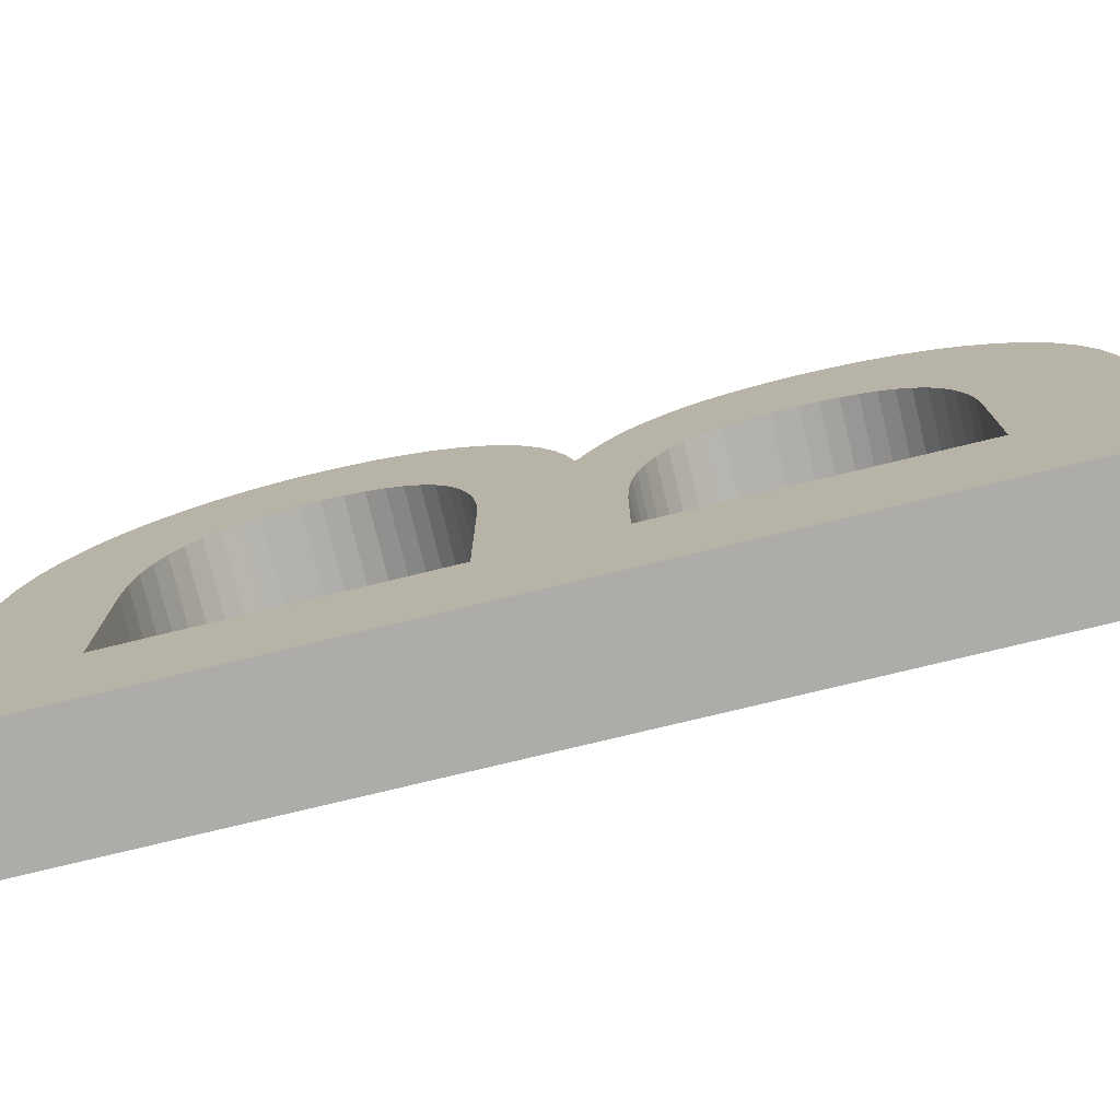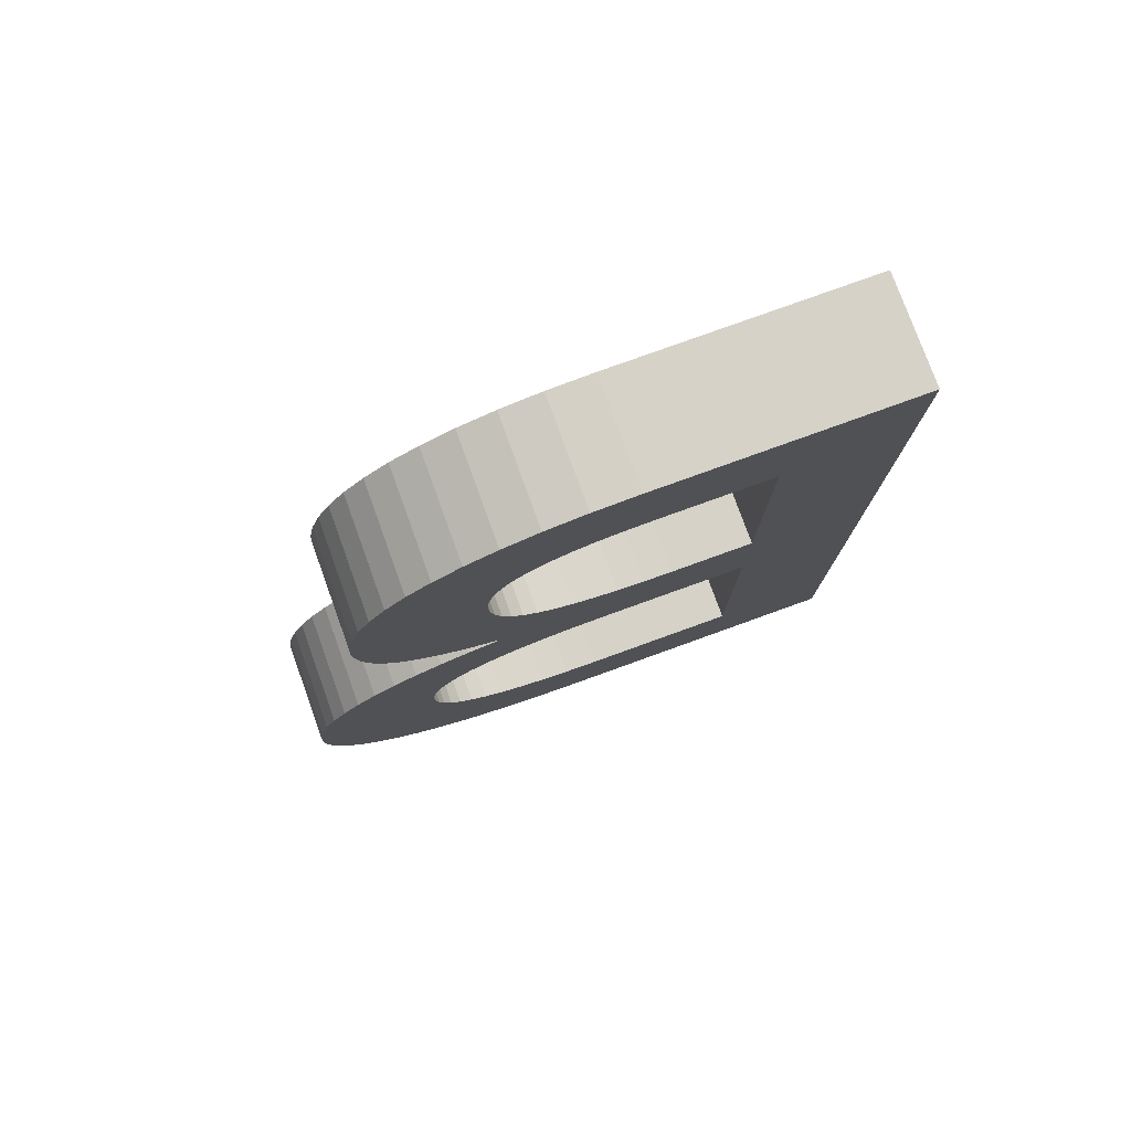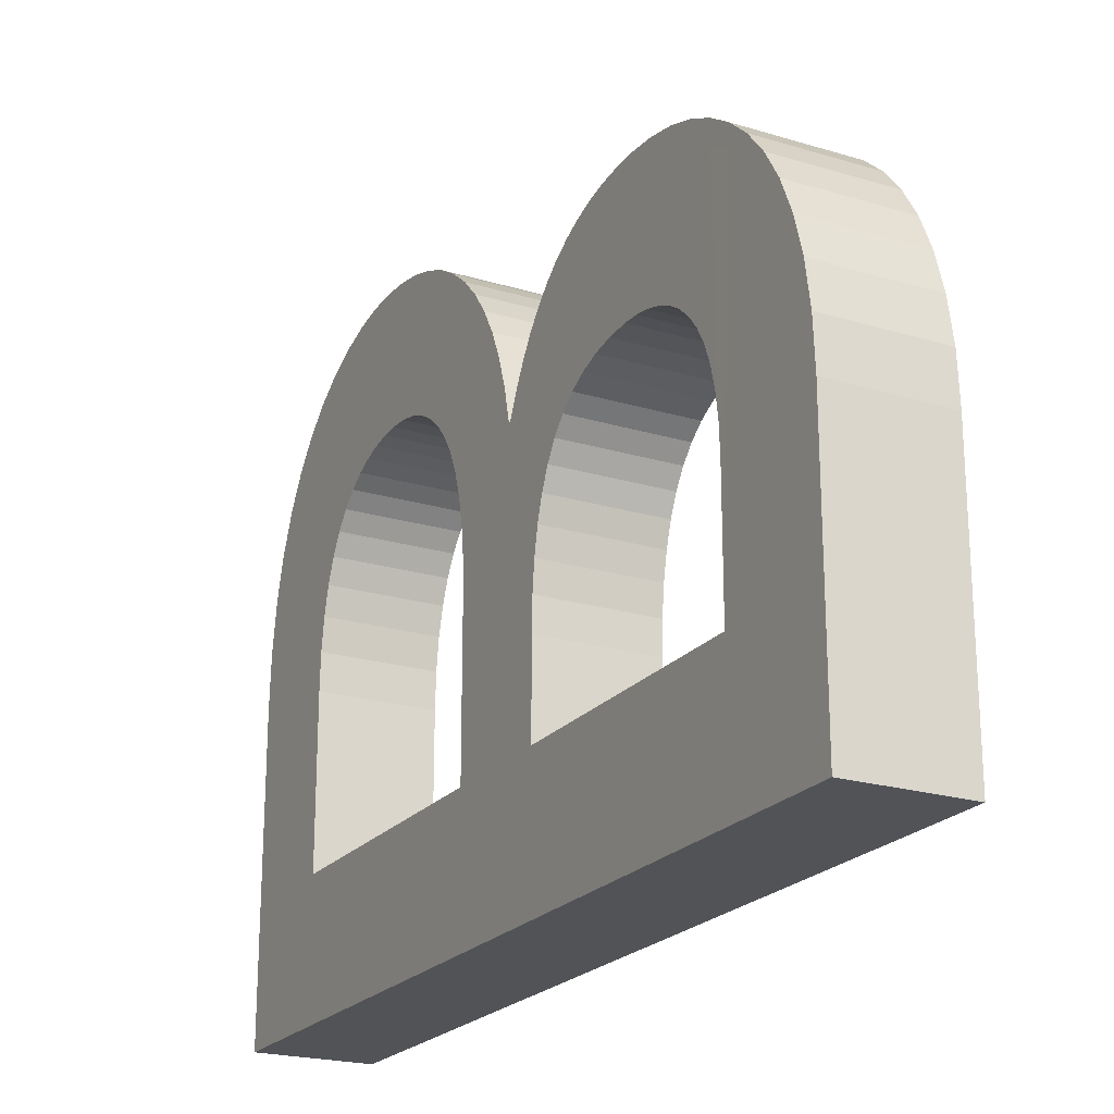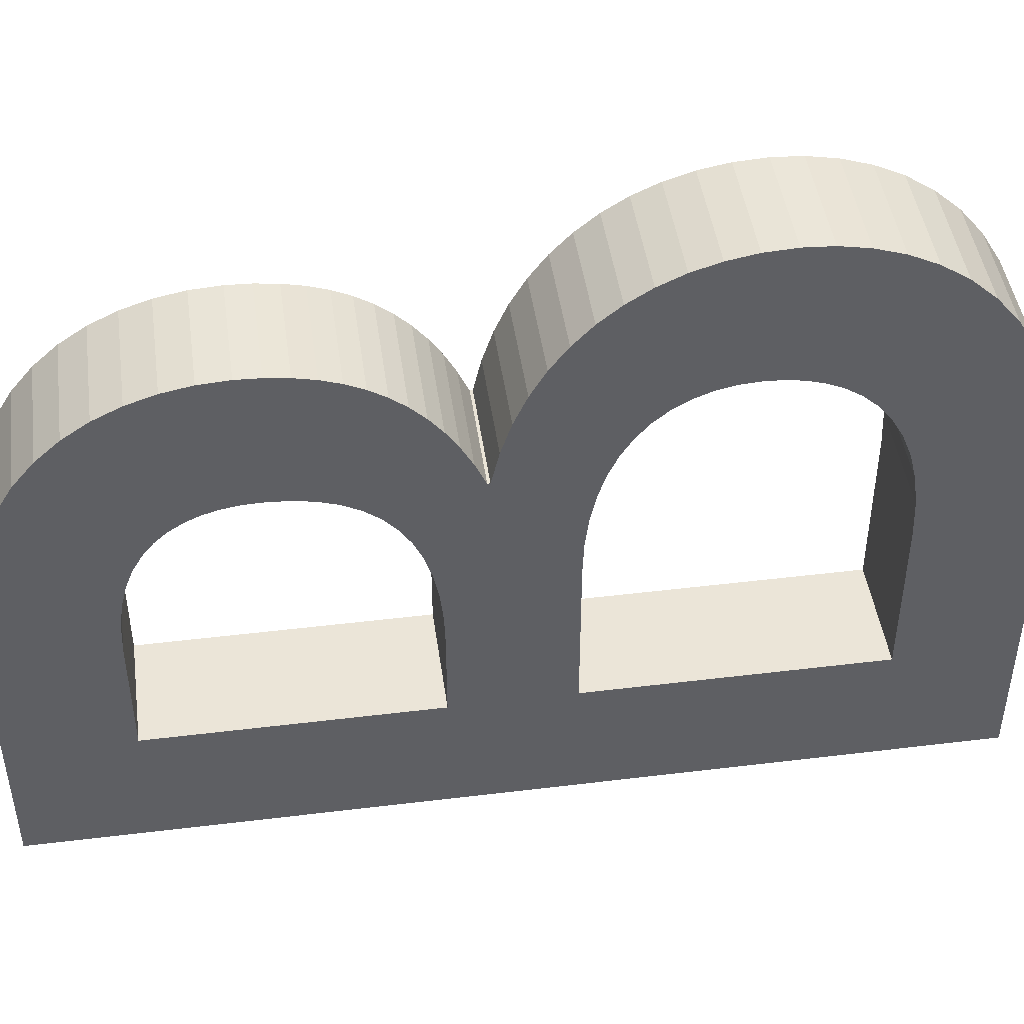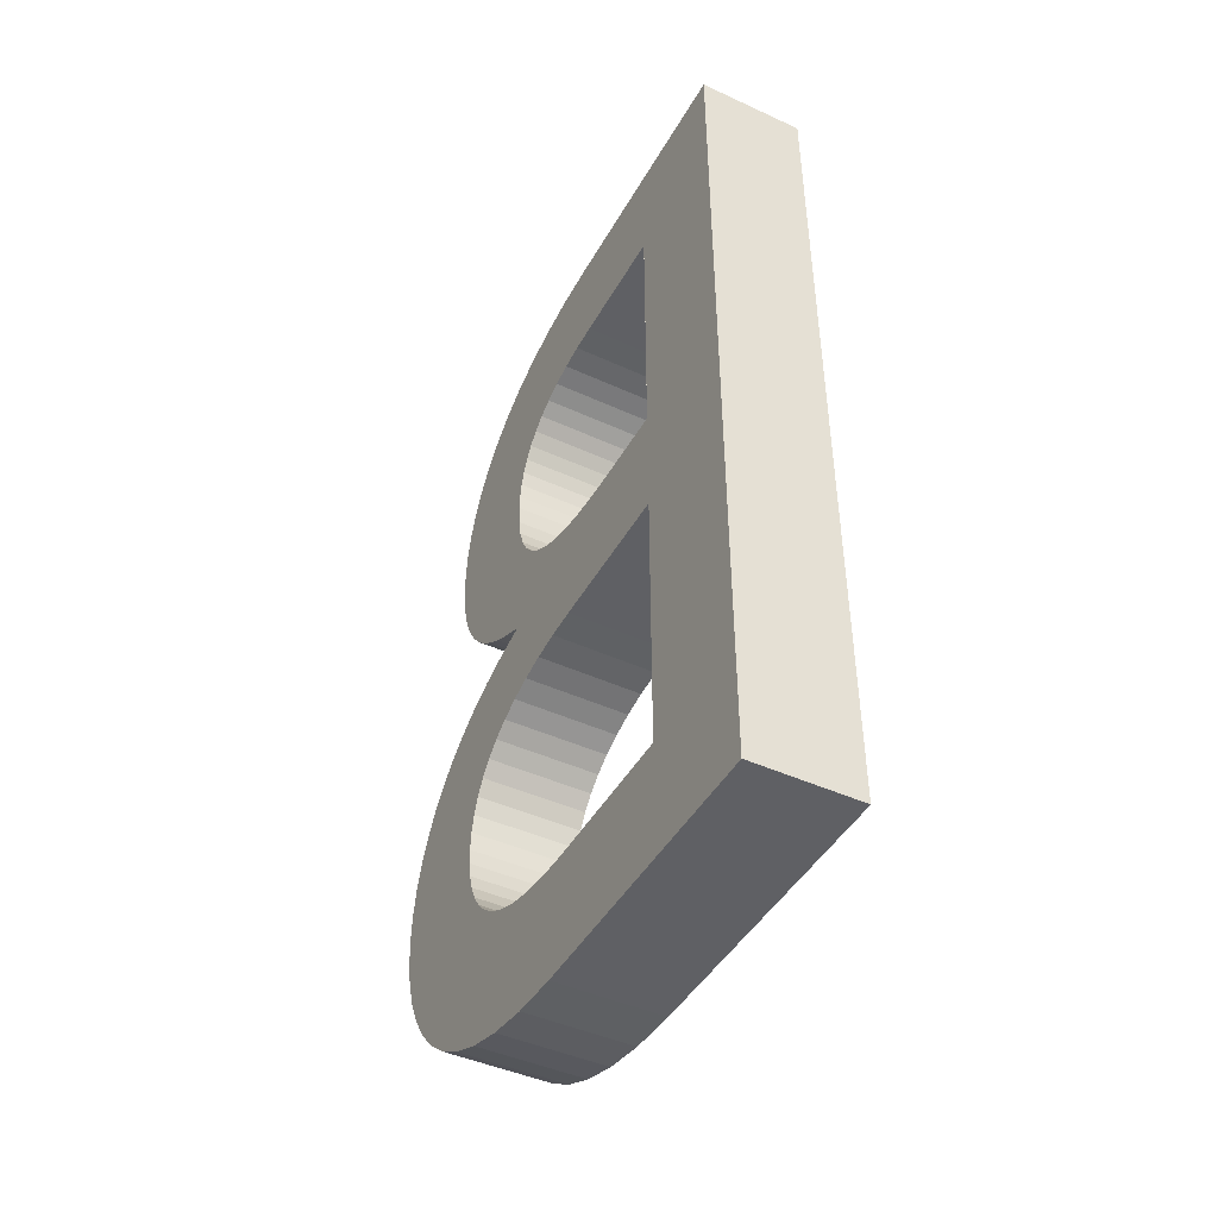
<metadata>
{"format":"obj","ext":"obj","renderer":"f3d","projection":"perspective","resolution":1024,"background":"white","views":[{"elev":-76.6,"azim":103.6,"up":"+Z"},{"elev":78.0,"azim":70.1,"up":"+Y"},{"elev":-21.8,"azim":152.1,"up":"+Z"},{"elev":45.7,"azim":-98.0,"up":"+Z"},{"elev":-44.9,"azim":152.1,"up":"+Y"}]}
</metadata>
<code>
o Text
v -0.05961 -0.3747 -0.1979
v -0.05961 0.3912 -0.1979
v -0.05961 0.2924 -0.08781
v -0.05961 0.3912 0.02449
v -0.05961 0.3892 0.06381
v -0.05961 0.3835 0.09928
v -0.05961 0.3743 0.131
v -0.05961 0.362 0.159
v -0.05961 0.3471 0.1834
v -0.05961 0.3297 0.2043
v -0.05961 0.3104 0.2218
v -0.05961 0.2924 0.01326
v -0.05961 0.2894 0.2359
v -0.05961 0.06331 -0.08781
v -0.05961 0.2914 0.03712
v -0.05961 0.2885 0.05825
v -0.05961 0.2671 0.2467
v -0.05961 0.2838 0.07678
v -0.05961 0.2775 0.09283
v -0.05961 0.2697 0.1065
v -0.05961 0.2605 0.118
v -0.05961 0.2438 0.2543
v -0.05961 0.2502 0.1273
v -0.05961 0.2388 0.1347
v -0.05961 0.22 0.2588
v -0.05961 0.2265 0.1402
v -0.05961 0.2135 0.144
v -0.05961 0.1958 0.2603
v -0.05961 0.1998 0.1462
v -0.05961 0.1857 0.1469
v -0.05961 0.1765 0.2595
v -0.05961 0.1661 0.1458
v -0.05961 0.1583 0.2572
v -0.05961 0.1482 0.1425
v -0.05961 0.1411 0.2533
v -0.05961 0.132 0.1369
v -0.05961 0.1251 0.2478
v -0.05961 0.1175 0.1292
v -0.05961 0.1101 0.2406
v -0.05961 0.1048 0.1192
v -0.05961 0.09616 0.2318
v -0.05961 0.09377 0.1069
v -0.05961 0.08317 0.2214
v -0.05961 0.08445 0.09235
v -0.05961 0.07683 0.07552
v -0.05961 0.07113 0.2092
v -0.05961 0.07091 0.05641
v -0.05961 0.06001 0.1954
v -0.05961 0.06668 0.03499
v -0.05961 0.06415 0.01125
v -0.05961 0.06331 -0.01481
v -0.05961 -0.03551 -0.08781
v -0.05961 0.04978 0.1799
v -0.05961 0.04041 0.1626
v -0.05961 0.03187 0.1435
v -0.05961 0.02962 0.1435
v -0.05961 0.02318 0.1712
v -0.05961 0.01458 0.1969
v -0.05961 0.003916 0.2206
v -0.05961 -0.008726 0.2422
v -0.05961 -0.02326 0.2615
v -0.05961 -0.03551 0.0447
v -0.05961 -0.03958 0.2786
v -0.05961 -0.2758 -0.08781
v -0.05961 -0.03652 0.07234
v -0.05961 -0.03949 0.09743
v -0.05961 -0.04432 0.12
v -0.05961 -0.05762 0.2932
v -0.05961 -0.0509 0.1401
v -0.05961 -0.05913 0.1577
v -0.05961 -0.07727 0.3054
v -0.05961 -0.06892 0.1729
v -0.05961 -0.08016 0.1856
v -0.05961 -0.09845 0.315
v -0.05961 -0.09274 0.196
v -0.05961 -0.1066 0.204
v -0.05961 -0.1211 0.322
v -0.05961 -0.1216 0.2097
v -0.05961 -0.145 0.3263
v -0.05961 -0.1376 0.2131
v -0.05961 -0.1545 0.2143
v -0.05961 -0.1703 0.3277
v -0.05961 -0.169 0.2135
v -0.05961 -0.1834 0.2111
v -0.05961 -0.1941 0.3262
v -0.05961 -0.1977 0.2068
v -0.05961 -0.2182 0.3216
v -0.05961 -0.2114 0.2005
v -0.05961 -0.2245 0.1918
v -0.05961 -0.242 0.3136
v -0.05961 -0.2367 0.1807
v -0.05961 -0.2476 0.1669
v -0.05961 -0.2652 0.3022
v -0.05961 -0.2571 0.1502
v -0.05961 -0.2649 0.1304
v -0.05961 -0.2708 0.1073
v -0.05961 -0.2873 0.2872
v -0.05961 -0.2745 0.08067
v -0.05961 -0.2758 0.05032
v -0.05961 -0.3078 0.2683
v -0.05961 -0.3264 0.2454
v -0.05961 -0.3426 0.2184
v -0.05961 -0.356 0.187
v -0.05961 -0.3661 0.1511
v -0.05961 -0.3724 0.1104
v -0.05961 -0.3747 0.06492
v 0.03439 -0.3747 -0.1979
v 0.03439 0.2924 -0.08781
v 0.03439 0.3912 -0.1979
v 0.03439 0.3912 0.02449
v 0.03439 0.3892 0.06381
v 0.03439 0.3835 0.09928
v 0.03439 0.3743 0.131
v 0.03439 0.362 0.159
v 0.03439 0.3471 0.1834
v 0.03439 0.3297 0.2043
v 0.03439 0.3104 0.2218
v 0.03439 0.2924 0.01326
v 0.03439 0.2894 0.2359
v 0.03439 0.06331 -0.08781
v 0.03439 0.2914 0.03712
v 0.03439 0.2885 0.05825
v 0.03439 0.2671 0.2467
v 0.03439 0.2838 0.07678
v 0.03439 0.2775 0.09283
v 0.03439 0.2697 0.1065
v 0.03439 0.2605 0.118
v 0.03439 0.2438 0.2543
v 0.03439 0.2502 0.1273
v 0.03439 0.2388 0.1347
v 0.03439 0.22 0.2588
v 0.03439 0.2265 0.1402
v 0.03439 0.2135 0.144
v 0.03439 0.1958 0.2603
v 0.03439 0.1998 0.1462
v 0.03439 0.1857 0.1469
v 0.03439 0.1765 0.2595
v 0.03439 0.1661 0.1458
v 0.03439 0.1583 0.2572
v 0.03439 0.1482 0.1425
v 0.03439 0.1411 0.2533
v 0.03439 0.132 0.1369
v 0.03439 0.1251 0.2478
v 0.03439 0.1175 0.1292
v 0.03439 0.1101 0.2406
v 0.03439 0.1048 0.1192
v 0.03439 0.09616 0.2318
v 0.03439 0.09377 0.1069
v 0.03439 0.08317 0.2214
v 0.03439 0.08445 0.09235
v 0.03439 0.07683 0.07552
v 0.03439 0.07113 0.2092
v 0.03439 0.07091 0.05641
v 0.03439 0.06001 0.1954
v 0.03439 0.06668 0.03499
v 0.03439 0.06415 0.01125
v 0.03439 0.06331 -0.01481
v 0.03439 -0.03551 -0.08781
v 0.03439 0.04978 0.1799
v 0.03439 0.04041 0.1626
v 0.03439 0.03187 0.1435
v 0.03439 0.02962 0.1435
v 0.03439 0.02318 0.1712
v 0.03439 0.01458 0.1969
v 0.03439 0.003916 0.2206
v 0.03439 -0.008726 0.2422
v 0.03439 -0.02326 0.2615
v 0.03439 -0.03551 0.0447
v 0.03439 -0.03958 0.2786
v 0.03439 -0.2758 -0.08781
v 0.03439 -0.03652 0.07234
v 0.03439 -0.03949 0.09743
v 0.03439 -0.04432 0.12
v 0.03439 -0.05762 0.2932
v 0.03439 -0.0509 0.1401
v 0.03439 -0.05913 0.1577
v 0.03439 -0.07727 0.3054
v 0.03439 -0.06892 0.1729
v 0.03439 -0.08016 0.1856
v 0.03439 -0.09845 0.315
v 0.03439 -0.09274 0.196
v 0.03439 -0.1066 0.204
v 0.03439 -0.1211 0.322
v 0.03439 -0.1216 0.2097
v 0.03439 -0.145 0.3263
v 0.03439 -0.1376 0.2131
v 0.03439 -0.1545 0.2143
v 0.03439 -0.1703 0.3277
v 0.03439 -0.169 0.2135
v 0.03439 -0.1834 0.2111
v 0.03439 -0.1941 0.3262
v 0.03439 -0.1977 0.2068
v 0.03439 -0.2182 0.3216
v 0.03439 -0.2114 0.2005
v 0.03439 -0.2245 0.1918
v 0.03439 -0.242 0.3136
v 0.03439 -0.2367 0.1807
v 0.03439 -0.2476 0.1669
v 0.03439 -0.2652 0.3022
v 0.03439 -0.2571 0.1502
v 0.03439 -0.2649 0.1304
v 0.03439 -0.2708 0.1073
v 0.03439 -0.2873 0.2872
v 0.03439 -0.2745 0.08067
v 0.03439 -0.2758 0.05032
v 0.03439 -0.3078 0.2683
v 0.03439 -0.3264 0.2454
v 0.03439 -0.3426 0.2184
v 0.03439 -0.356 0.187
v 0.03439 -0.3661 0.1511
v 0.03439 -0.3724 0.1104
v 0.03439 -0.3747 0.06492
f 1 2 3
f 3 2 4
f 3 4 5
f 3 5 6
f 3 6 7
f 3 7 8
f 3 8 9
f 3 9 10
f 3 10 11
f 3 11 12
f 12 11 13
f 1 3 14
f 15 12 13
f 16 15 13
f 16 13 17
f 18 16 17
f 19 18 17
f 20 19 17
f 21 20 17
f 21 17 22
f 23 21 22
f 24 23 22
f 24 22 25
f 26 24 25
f 27 26 25
f 27 25 28
f 29 27 28
f 30 29 28
f 30 28 31
f 32 30 31
f 32 31 33
f 34 32 33
f 34 33 35
f 36 34 35
f 36 35 37
f 38 36 37
f 38 37 39
f 40 38 39
f 40 39 41
f 42 40 41
f 42 41 43
f 44 42 43
f 45 44 43
f 45 43 46
f 47 45 46
f 47 46 48
f 49 47 48
f 50 49 48
f 51 50 48
f 1 14 52
f 52 14 51
f 52 51 48
f 52 48 53
f 52 53 54
f 52 54 55
f 52 55 56
f 52 56 57
f 52 57 58
f 52 58 59
f 52 59 60
f 52 60 61
f 52 61 62
f 62 61 63
f 1 52 64
f 65 62 63
f 66 65 63
f 67 66 63
f 67 63 68
f 69 67 68
f 70 69 68
f 70 68 71
f 72 70 71
f 73 72 71
f 73 71 74
f 75 73 74
f 76 75 74
f 76 74 77
f 78 76 77
f 78 77 79
f 80 78 79
f 81 80 79
f 81 79 82
f 83 81 82
f 84 83 82
f 84 82 85
f 86 84 85
f 86 85 87
f 88 86 87
f 89 88 87
f 89 87 90
f 91 89 90
f 92 91 90
f 92 90 93
f 94 92 93
f 95 94 93
f 96 95 93
f 96 93 97
f 98 96 97
f 99 98 97
f 1 64 99
f 1 99 97
f 1 97 100
f 1 100 101
f 1 101 102
f 1 102 103
f 1 103 104
f 1 104 105
f 1 105 106
f 107 108 109
f 108 110 109
f 108 111 110
f 108 112 111
f 108 113 112
f 108 114 113
f 108 115 114
f 108 116 115
f 108 117 116
f 108 118 117
f 118 119 117
f 107 120 108
f 121 119 118
f 122 119 121
f 122 123 119
f 124 123 122
f 125 123 124
f 126 123 125
f 127 123 126
f 127 128 123
f 129 128 127
f 130 128 129
f 130 131 128
f 132 131 130
f 133 131 132
f 133 134 131
f 135 134 133
f 136 134 135
f 136 137 134
f 138 137 136
f 138 139 137
f 140 139 138
f 140 141 139
f 142 141 140
f 142 143 141
f 144 143 142
f 144 145 143
f 146 145 144
f 146 147 145
f 148 147 146
f 148 149 147
f 150 149 148
f 151 149 150
f 151 152 149
f 153 152 151
f 153 154 152
f 155 154 153
f 156 154 155
f 157 154 156
f 107 158 120
f 158 157 120
f 158 154 157
f 158 159 154
f 158 160 159
f 158 161 160
f 158 162 161
f 158 163 162
f 158 164 163
f 158 165 164
f 158 166 165
f 158 167 166
f 158 168 167
f 168 169 167
f 107 170 158
f 171 169 168
f 172 169 171
f 173 169 172
f 173 174 169
f 175 174 173
f 176 174 175
f 176 177 174
f 178 177 176
f 179 177 178
f 179 180 177
f 181 180 179
f 182 180 181
f 182 183 180
f 184 183 182
f 184 185 183
f 186 185 184
f 187 185 186
f 187 188 185
f 189 188 187
f 190 188 189
f 190 191 188
f 192 191 190
f 192 193 191
f 194 193 192
f 195 193 194
f 195 196 193
f 197 196 195
f 198 196 197
f 198 199 196
f 200 199 198
f 201 199 200
f 202 199 201
f 202 203 199
f 204 203 202
f 205 203 204
f 107 205 170
f 107 203 205
f 107 206 203
f 107 207 206
f 107 208 207
f 107 209 208
f 107 210 209
f 107 211 210
f 107 212 211
f 8 115 9
f 58 165 59
f 33 141 35
f 82 191 85
f 36 140 34
f 86 190 84
f 9 116 10
f 59 166 60
f 10 117 11
f 60 167 61
f 35 143 37
f 85 193 87
f 12 108 3
f 62 158 52
f 38 142 36
f 88 192 86
f 89 194 88
f 11 119 13
f 61 169 63
f 37 145 39
f 40 144 38
f 3 120 14
f 52 170 64
f 87 196 90
f 15 118 12
f 65 168 62
f 91 195 89
f 39 147 41
f 16 121 15
f 66 171 65
f 42 146 40
f 92 197 91
f 67 172 66
f 13 123 17
f 41 149 43
f 90 199 93
f 18 122 16
f 44 148 42
f 94 198 92
f 63 174 68
f 19 124 18
f 69 173 67
f 45 150 44
f 95 200 94
f 20 125 19
f 70 175 69
f 96 201 95
f 43 152 46
f 21 126 20
f 47 151 45
f 68 177 71
f 93 203 97
f 72 176 70
f 98 202 96
f 17 128 22
f 46 154 48
f 23 127 21
f 73 178 72
f 49 153 47
f 99 204 98
f 24 129 23
f 50 155 49
f 71 180 74
f 64 205 99
f 75 179 73
f 51 156 50
f 22 131 25
f 26 130 24
f 76 181 75
f 97 206 100
f 27 132 26
f 100 207 101
f 74 183 77
f 14 157 51
f 78 182 76
f 1 109 2
f 101 208 102
f 25 134 28
f 29 133 27
f 48 159 53
f 102 209 103
f 77 185 79
f 30 135 29
f 80 184 78
f 2 110 4
f 53 160 54
f 103 210 104
f 81 186 80
f 4 111 5
f 54 161 55
f 104 211 105
f 28 137 31
f 106 107 1
f 32 136 30
f 5 112 6
f 55 162 56
f 105 212 106
f 79 188 82
f 83 187 81
f 6 113 7
f 56 163 57
f 31 139 33
f 34 138 32
f 84 189 83
f 7 114 8
f 57 164 58
f 8 114 115
f 58 164 165
f 33 139 141
f 82 188 191
f 36 142 140
f 86 192 190
f 9 115 116
f 59 165 166
f 10 116 117
f 60 166 167
f 35 141 143
f 85 191 193
f 12 118 108
f 62 168 158
f 38 144 142
f 88 194 192
f 89 195 194
f 11 117 119
f 61 167 169
f 37 143 145
f 40 146 144
f 3 108 120
f 52 158 170
f 87 193 196
f 15 121 118
f 65 171 168
f 91 197 195
f 39 145 147
f 16 122 121
f 66 172 171
f 42 148 146
f 92 198 197
f 67 173 172
f 13 119 123
f 41 147 149
f 90 196 199
f 18 124 122
f 44 150 148
f 94 200 198
f 63 169 174
f 19 125 124
f 69 175 173
f 45 151 150
f 95 201 200
f 20 126 125
f 70 176 175
f 96 202 201
f 43 149 152
f 21 127 126
f 47 153 151
f 68 174 177
f 93 199 203
f 72 178 176
f 98 204 202
f 17 123 128
f 46 152 154
f 23 129 127
f 73 179 178
f 49 155 153
f 99 205 204
f 24 130 129
f 50 156 155
f 71 177 180
f 64 170 205
f 75 181 179
f 51 157 156
f 22 128 131
f 26 132 130
f 76 182 181
f 97 203 206
f 27 133 132
f 100 206 207
f 74 180 183
f 14 120 157
f 78 184 182
f 1 107 109
f 101 207 208
f 25 131 134
f 29 135 133
f 48 154 159
f 102 208 209
f 77 183 185
f 30 136 135
f 80 186 184
f 2 109 110
f 53 159 160
f 103 209 210
f 81 187 186
f 4 110 111
f 54 160 161
f 104 210 211
f 28 134 137
f 106 212 107
f 32 138 136
f 5 111 112
f 55 161 162
f 105 211 212
f 79 185 188
f 83 189 187
f 6 112 113
f 56 162 163
f 31 137 139
f 34 140 138
f 84 190 189
f 7 113 114
f 57 163 164

</code>
